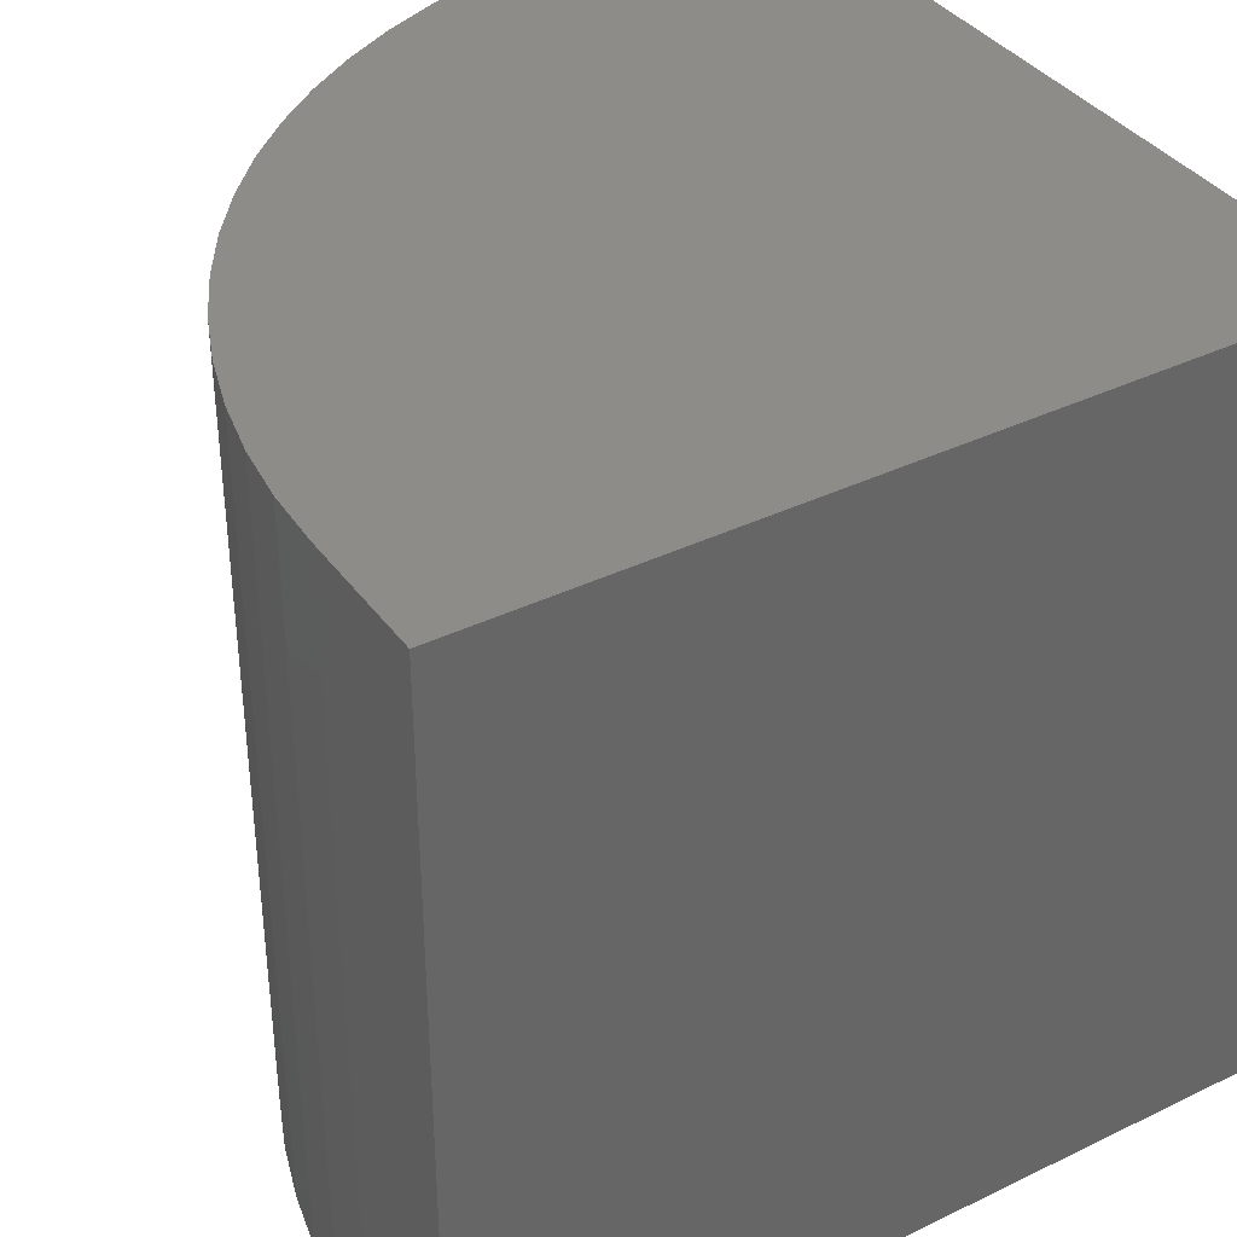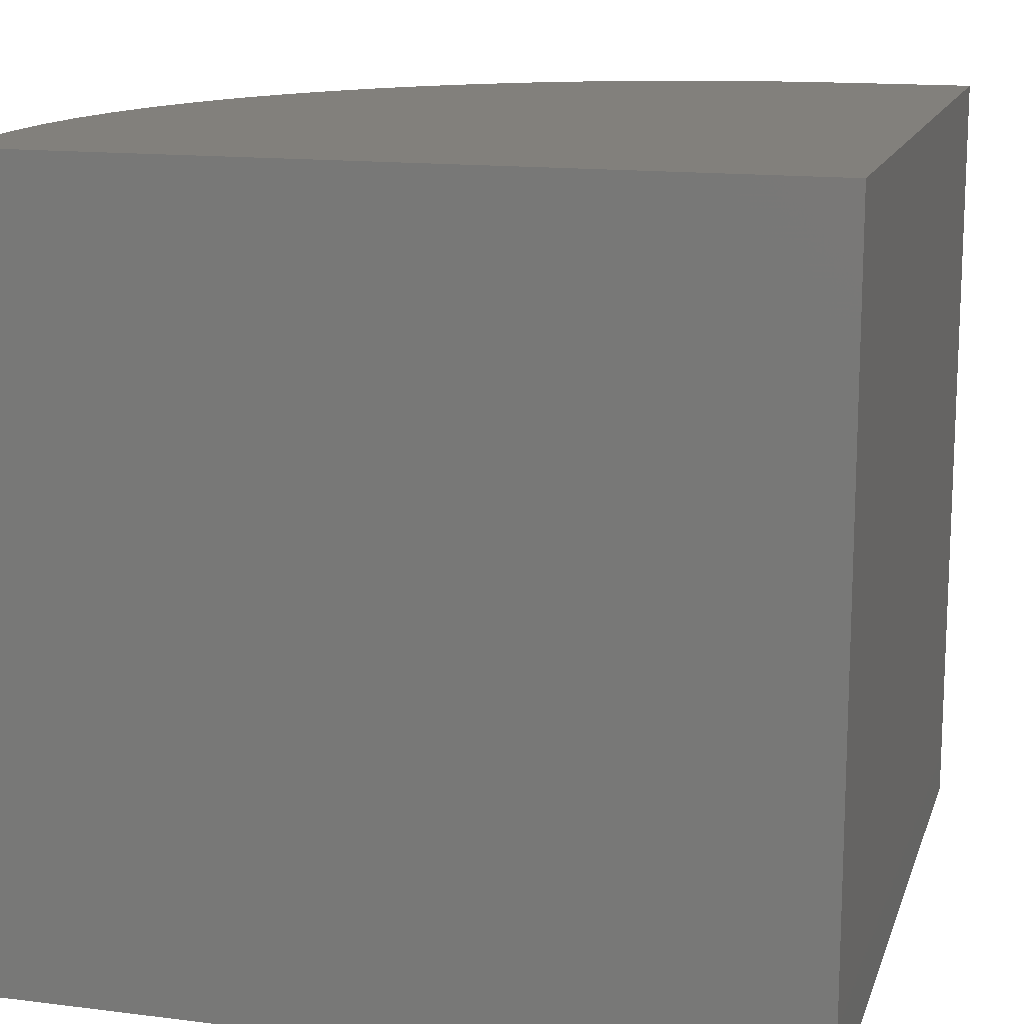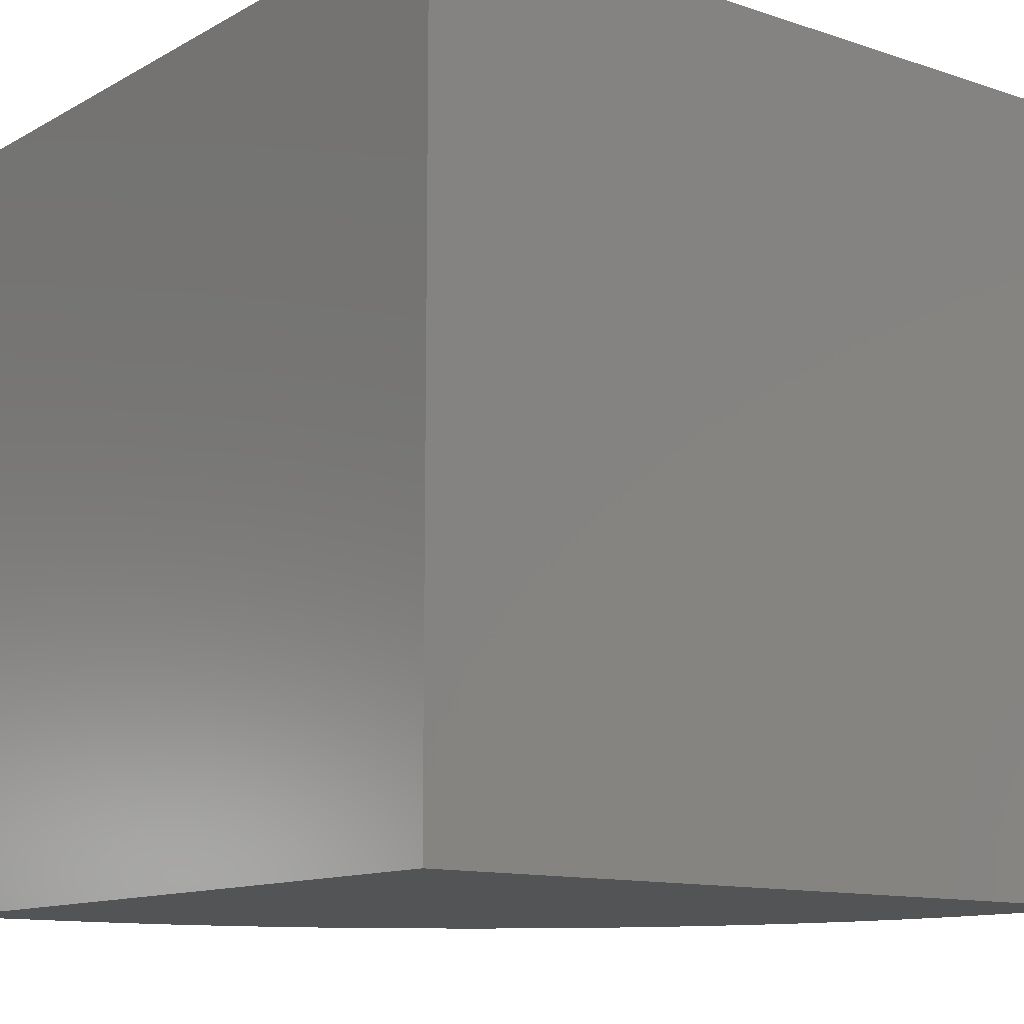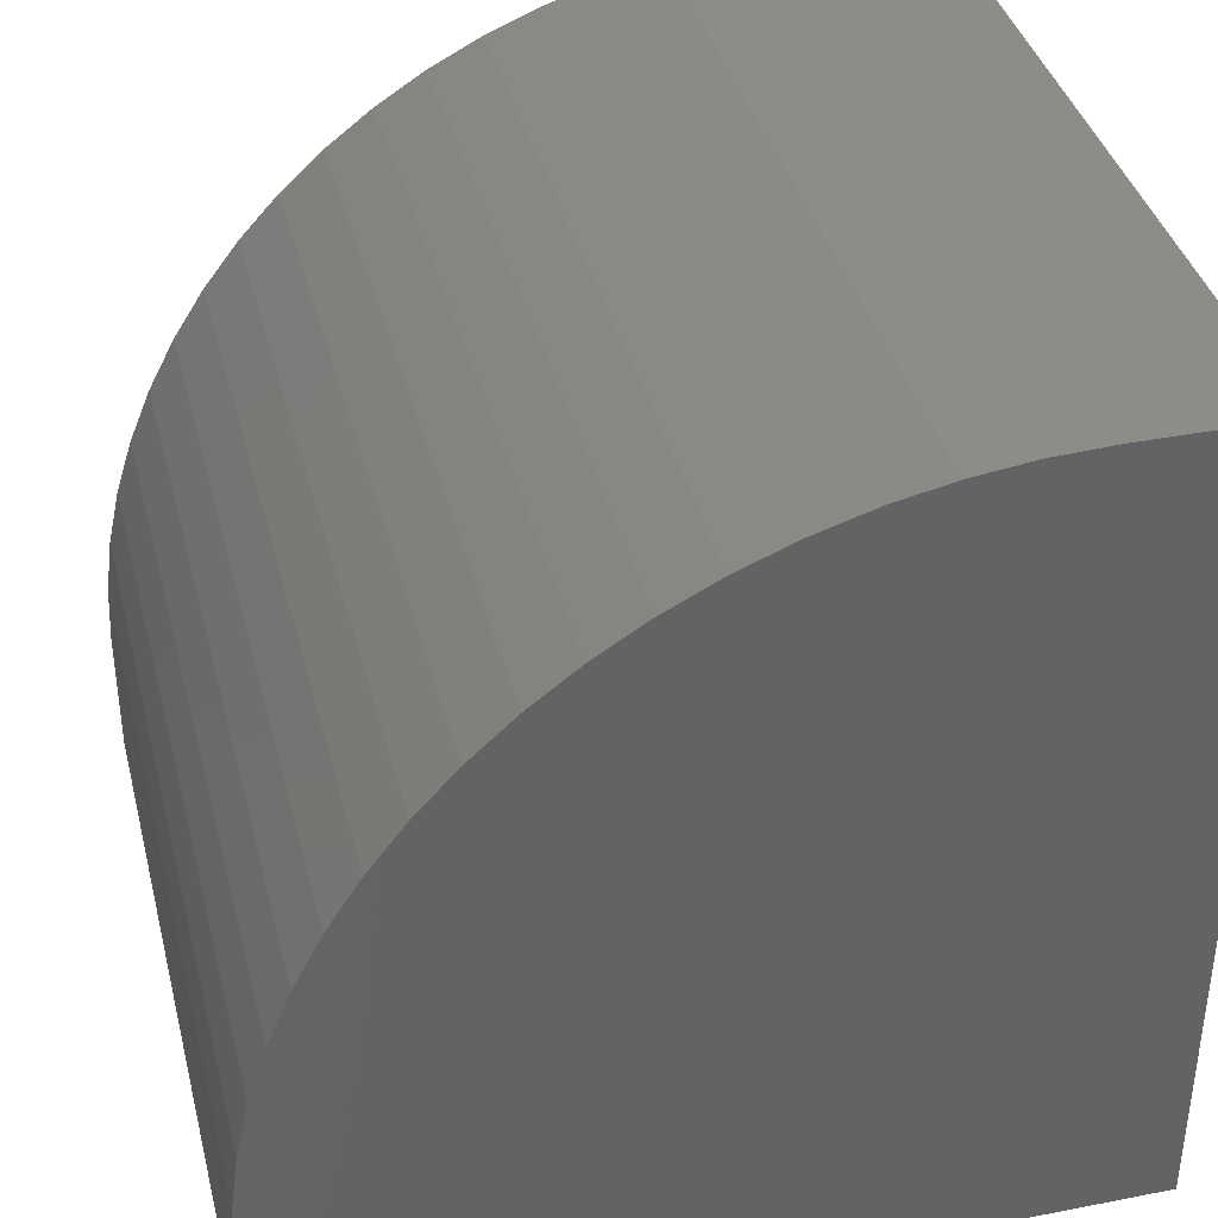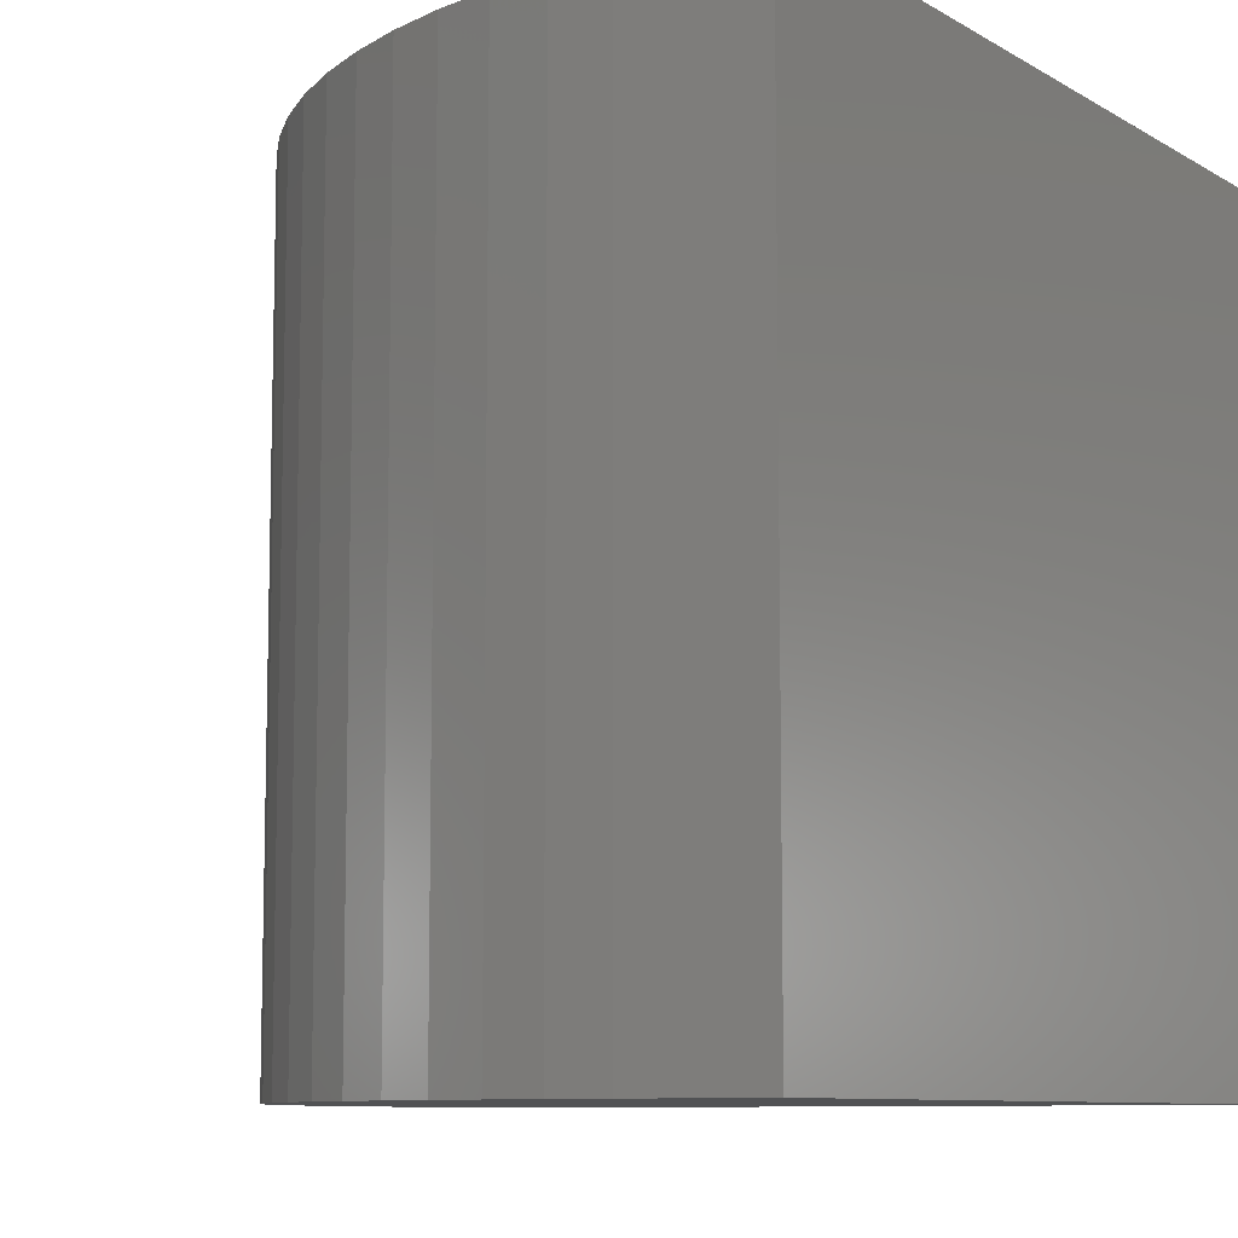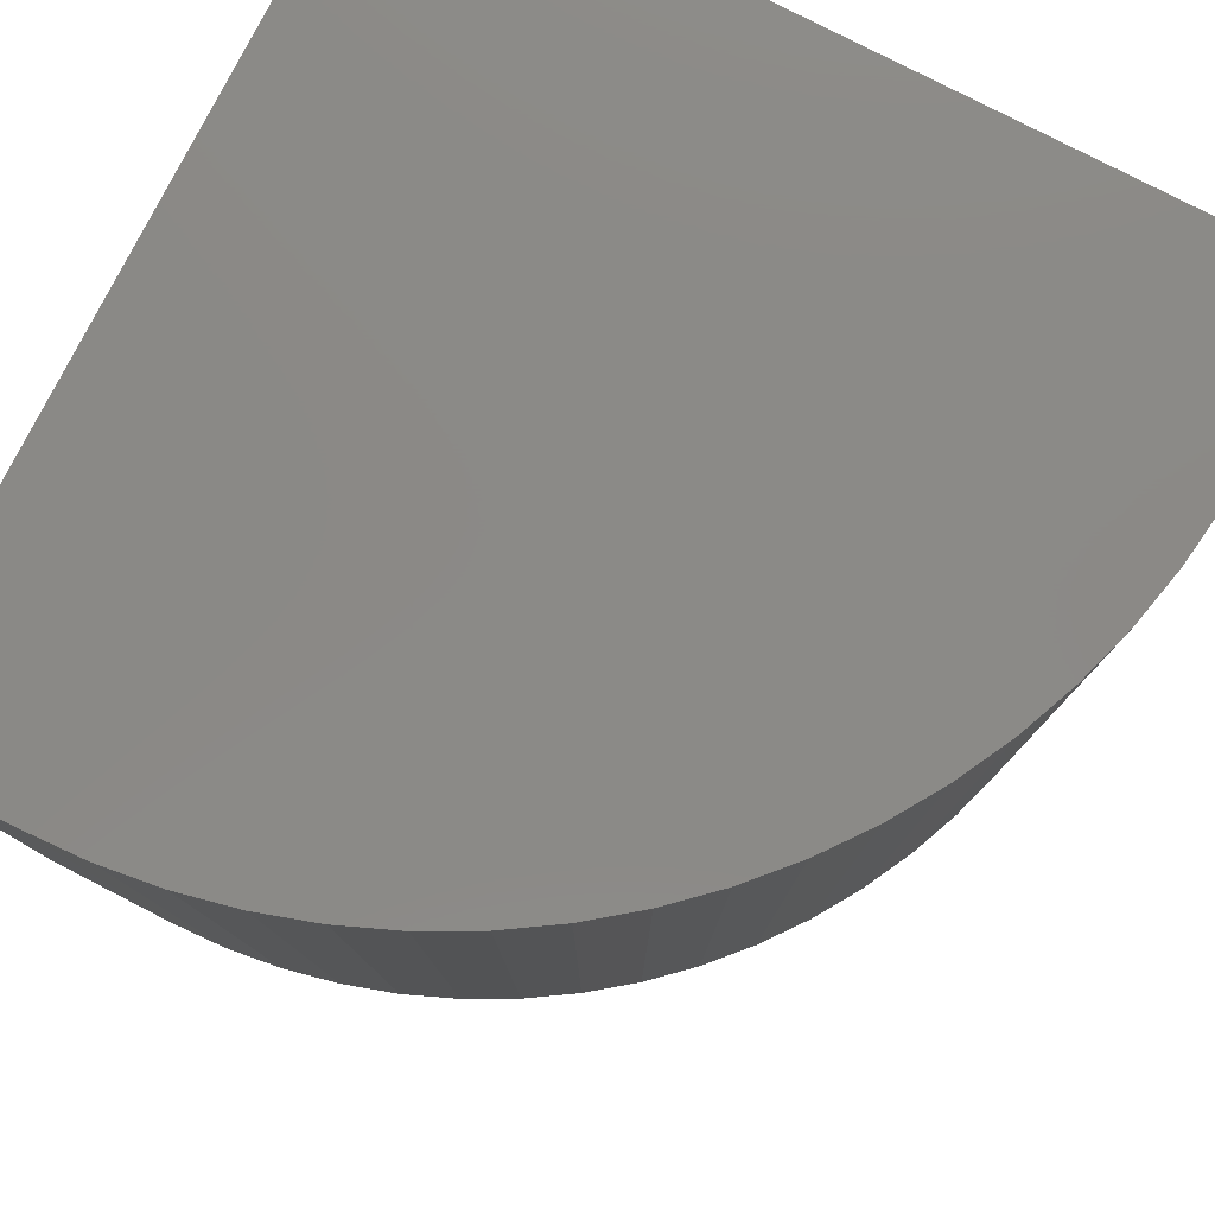
<metadata>
{"format":"stl","ext":"stl","renderer":"f3d","projection":"perspective","resolution":1024,"background":"white","views":[{"elev":37.6,"azim":148.3,"up":"+Y"},{"elev":14.5,"azim":-164.7,"up":"+Y"},{"elev":-12.0,"azim":-128.0,"up":"+Y"},{"elev":38.2,"azim":166.1,"up":"+Z"},{"elev":-9.0,"azim":124.2,"up":"+Y"},{"elev":79.5,"azim":27.2,"up":"+Y"}]}
</metadata>
<code>
# stl→obj: 44 verts, 84 faces
v 0 10 10
v 0 10 0
v 0 0 10
v 0 0 0
v 1.668 10 10
v 1.668 0 10
v 10 0 1.668
v 10 0 0
v 10 10 1.668
v 10 10 0
v 9.716 10 3.824
v 9.873 10 3.115
v 9.968 10 2.394
v 5.189 10 9.219
v 5.834 10 8.884
v 6.447 10 8.493
v 7.024 10 8.051
v 7.56 10 7.56
v 8.051 10 7.024
v 8.493 10 6.447
v 8.884 10 5.834
v 9.219 10 5.189
v 9.498 10 4.518
v 2.394 10 9.968
v 3.115 10 9.873
v 3.824 10 9.716
v 4.518 10 9.498
v 9.968 0 2.394
v 9.873 0 3.115
v 9.716 0 3.824
v 5.834 0 8.884
v 5.189 0 9.219
v 9.498 0 4.518
v 9.219 0 5.189
v 8.884 0 5.834
v 8.493 0 6.447
v 8.051 0 7.024
v 7.56 0 7.56
v 7.024 0 8.051
v 6.447 0 8.493
v 4.518 0 9.498
v 3.824 0 9.716
v 3.115 0 9.873
v 2.394 0 9.968
f 1 2 3
f 3 2 4
f 5 1 6
f 6 1 3
f 7 8 9
f 9 8 10
f 2 10 4
f 4 10 8
f 11 12 2
f 12 13 2
f 2 13 9
f 2 9 10
f 2 14 15
f 15 16 2
f 2 16 17
f 2 17 18
f 18 19 2
f 2 19 20
f 2 20 21
f 21 22 2
f 2 22 23
f 2 23 11
f 1 5 2
f 2 5 24
f 2 24 25
f 25 26 2
f 2 26 27
f 2 27 14
f 4 8 7
f 7 28 4
f 4 28 29
f 4 29 30
f 31 32 4
f 30 33 4
f 4 33 34
f 4 34 35
f 35 36 4
f 4 36 37
f 4 37 38
f 38 39 4
f 4 39 40
f 4 40 31
f 32 41 4
f 4 41 42
f 4 42 43
f 43 44 4
f 4 44 6
f 4 6 3
f 5 6 44
f 5 44 24
f 24 44 43
f 24 43 25
f 25 43 42
f 25 42 26
f 26 42 41
f 26 41 27
f 27 41 32
f 27 32 14
f 14 32 31
f 14 31 15
f 15 31 40
f 15 40 16
f 16 40 39
f 16 39 17
f 17 39 38
f 17 38 18
f 18 38 37
f 18 37 19
f 19 37 36
f 19 36 20
f 20 36 35
f 20 35 21
f 21 35 34
f 21 34 22
f 22 34 33
f 22 33 23
f 23 33 30
f 23 30 11
f 11 30 29
f 11 29 12
f 12 29 28
f 12 28 13
f 13 28 7
f 13 7 9

</code>
